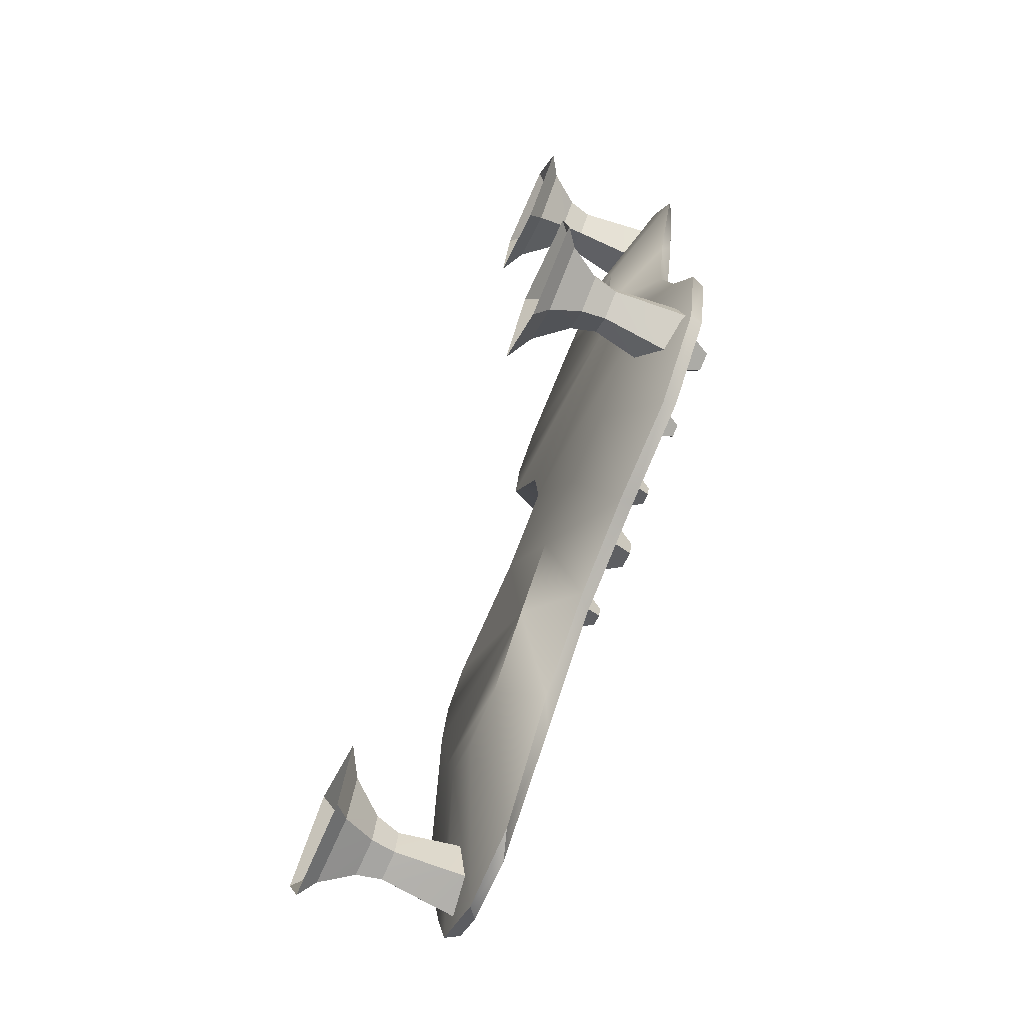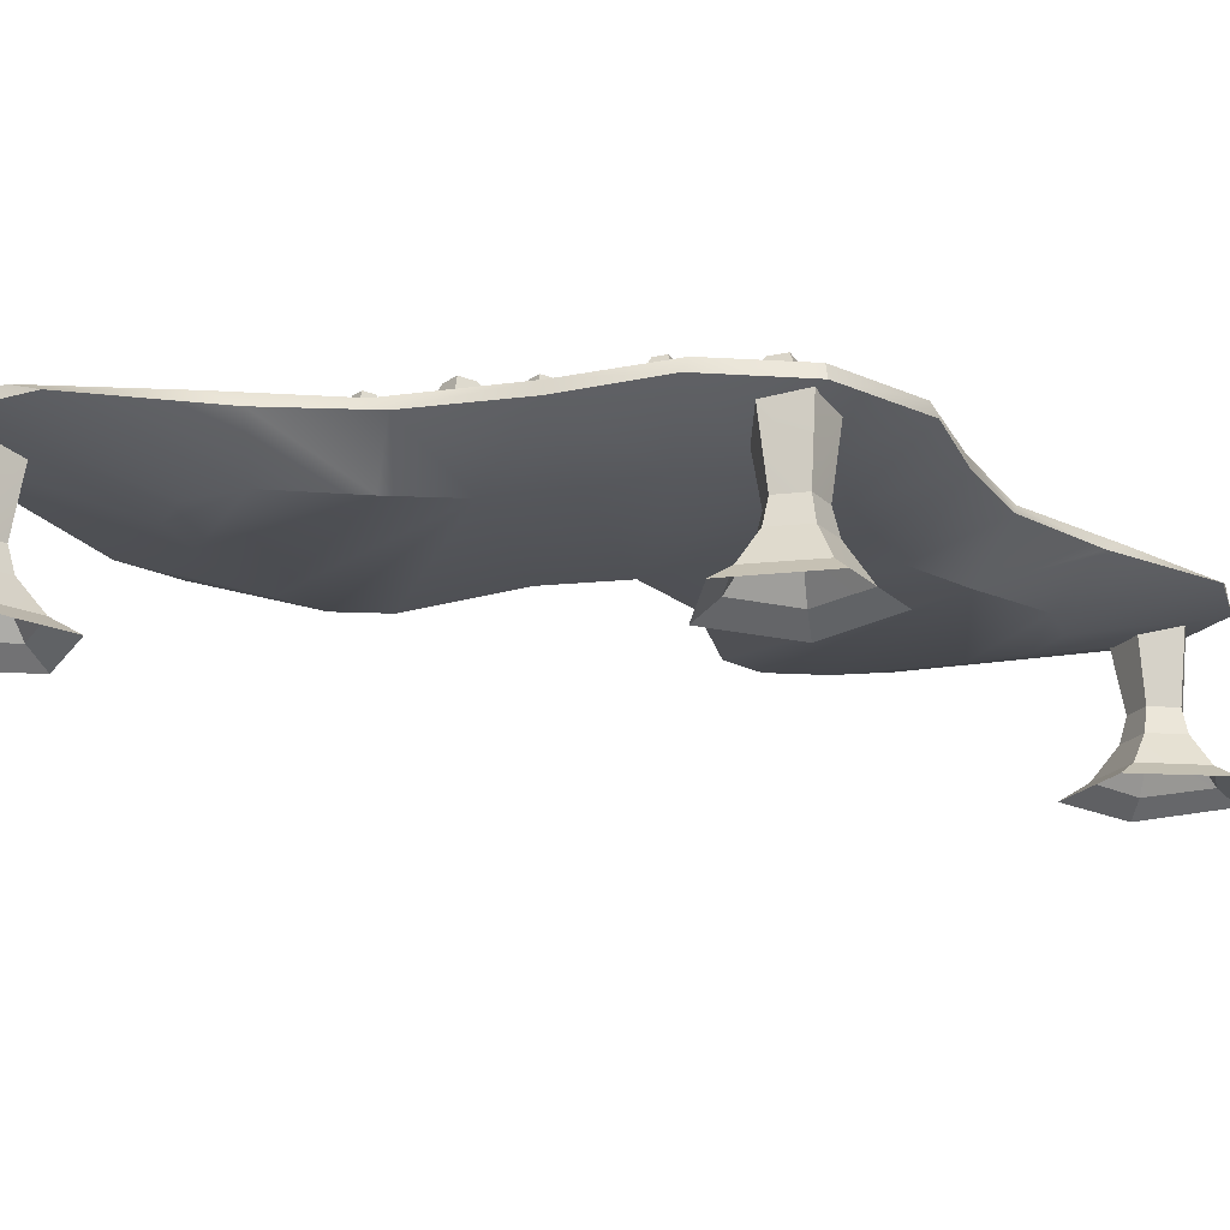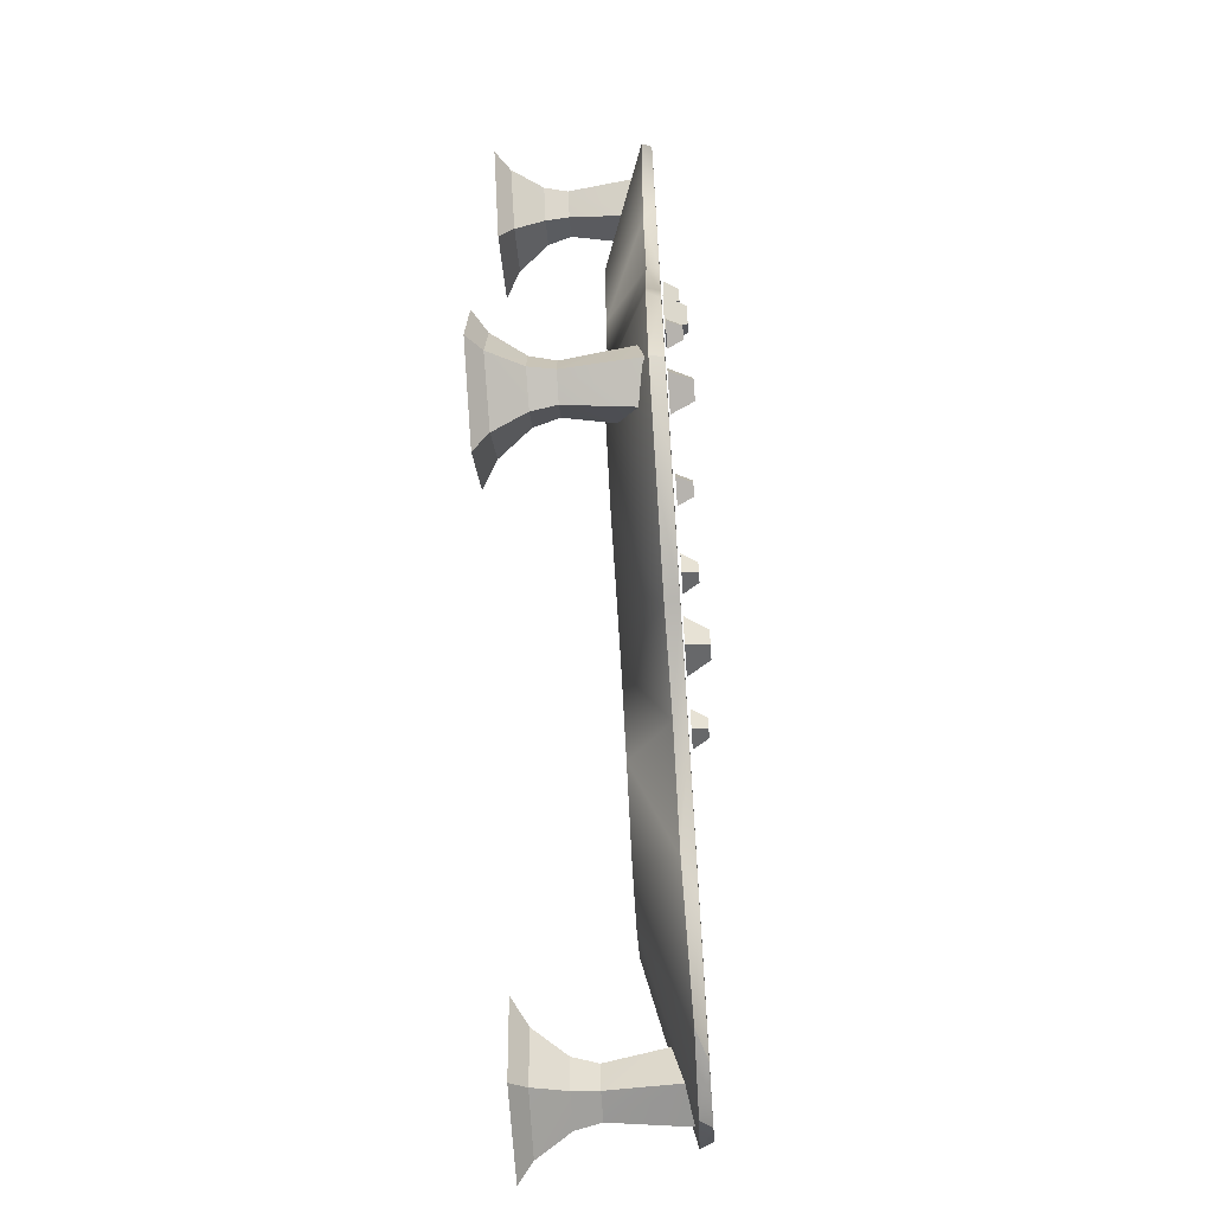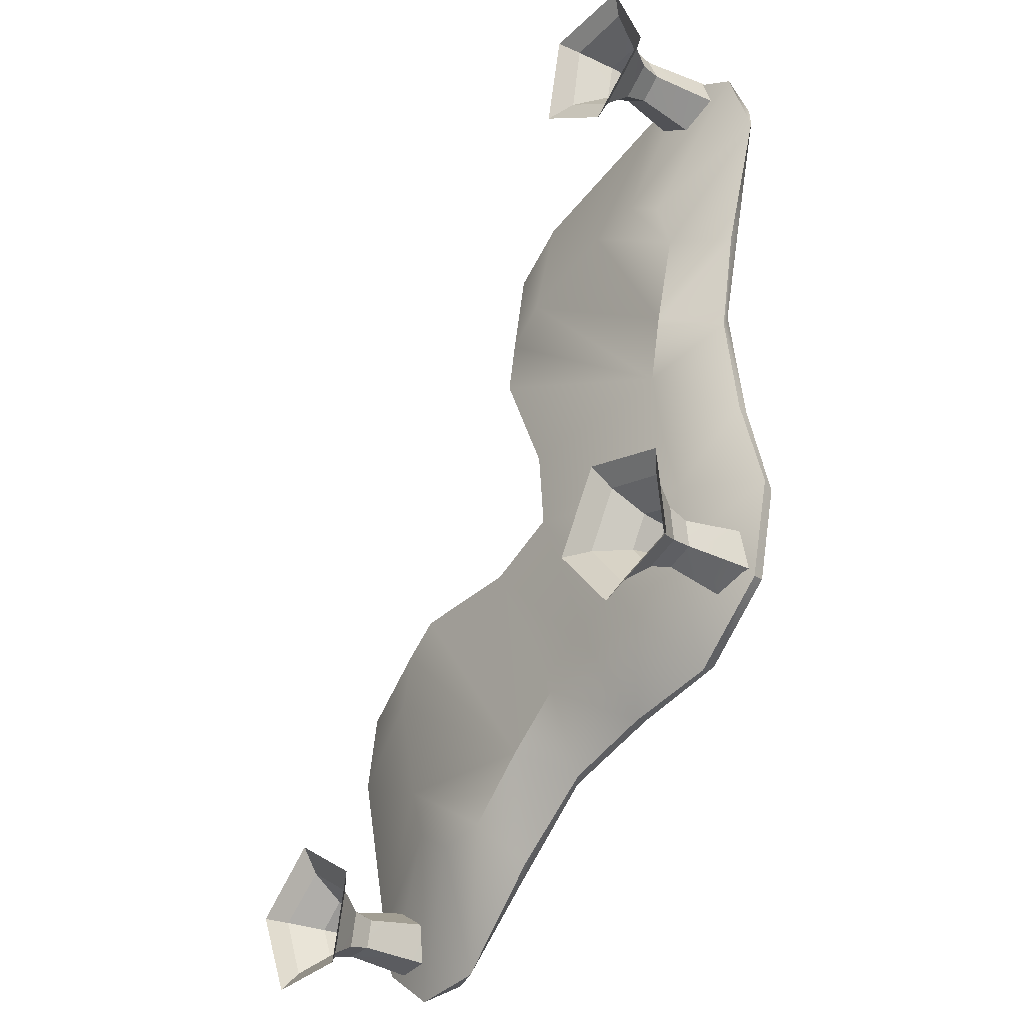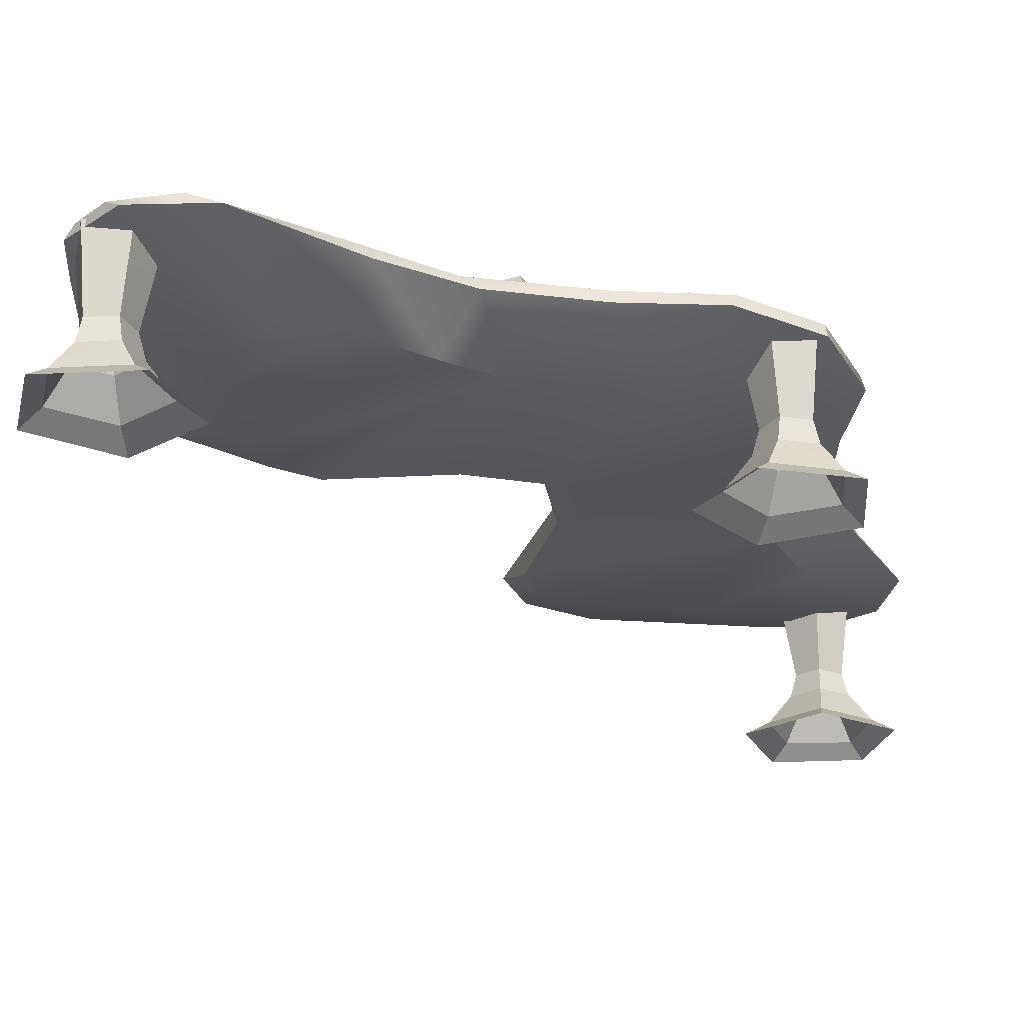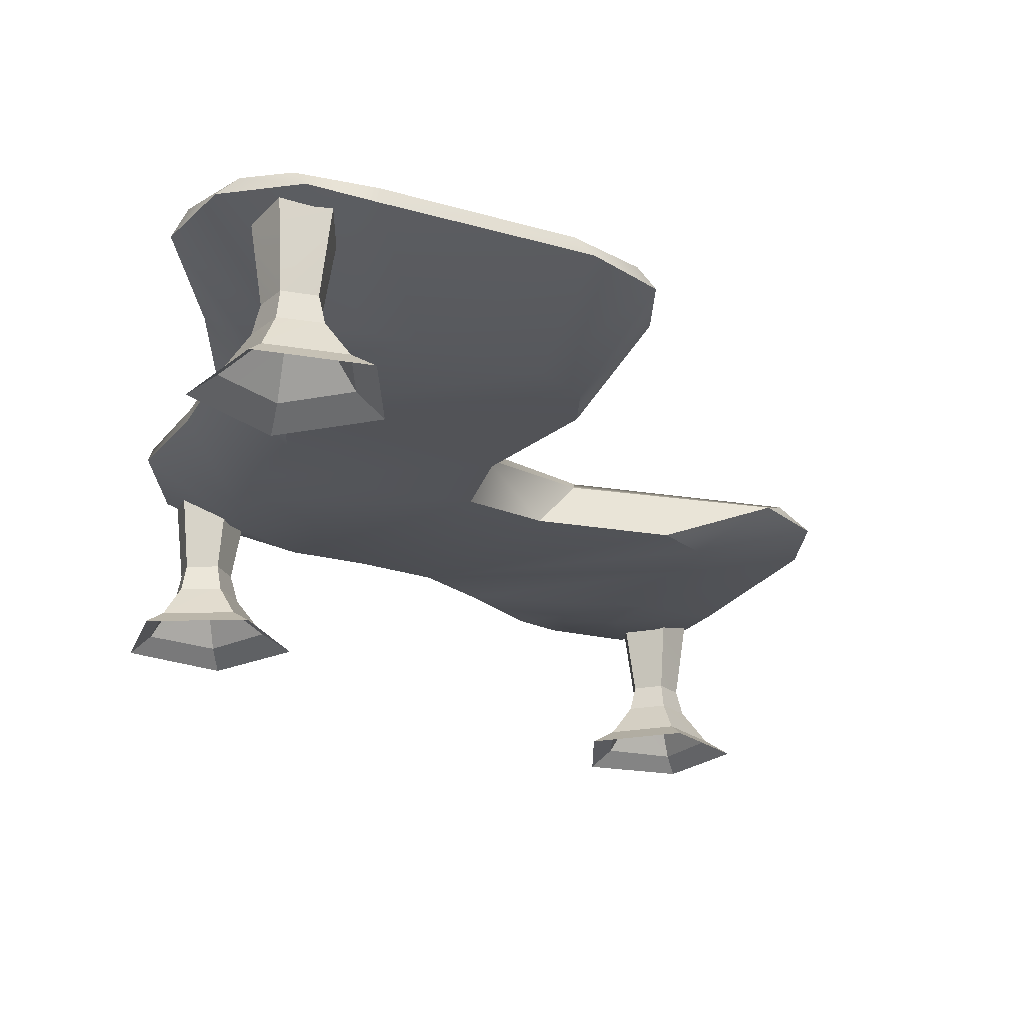
<metadata>
{"format":"obj","ext":"obj","renderer":"f3d","projection":"perspective","resolution":1024,"background":"white","views":[{"elev":-72.9,"azim":65.8,"up":"+Z"},{"elev":-19.1,"azim":96.0,"up":"+Y"},{"elev":-64.5,"azim":94.0,"up":"+Z"},{"elev":-27.5,"azim":50.9,"up":"+Z"},{"elev":-25.2,"azim":70.6,"up":"+Y"},{"elev":-22.3,"azim":-131.1,"up":"+Y"}]}
</metadata>
<code>
g default
v -14.55 0.8739 4.641
v -14.64 0.8739 4.548
v -14.6 0.9509 4.64
v -14.64 0.9509 4.594
v -14.64 0.9509 4.685
v -14.69 0.9509 4.639
v -14.64 0.8739 4.732
v -14.73 0.8739 4.638
v -14.5 0.868 4.27
v -14.63 0.868 4.131
v -14.56 0.9826 4.269
v -14.63 0.9826 4.2
v -14.63 0.9826 4.337
v -14.7 0.9826 4.268
v -14.63 0.868 4.405
v -14.77 0.868 4.267
v -14.46 0.8739 3.949
v -14.55 0.8739 3.855
v -14.51 0.9509 3.948
v -14.56 0.9509 3.902
v -14.56 0.9509 3.993
v -14.6 0.9509 3.947
v -14.56 0.8739 4.04
v -14.65 0.8739 3.946
v -14.5 0.8739 3.52
v -14.47 0.8739 3.395
v -14.46 0.9509 3.497
v -14.44 0.9509 3.435
v -14.4 0.9509 3.516
v -14.38 0.9509 3.454
v -14.38 0.8739 3.556
v -14.34 0.8739 3.431
v -14.66 0.868 3.106
v -14.61 0.868 2.92
v -14.6 0.9826 3.073
v -14.57 0.9826 2.981
v -14.51 0.9826 3.1
v -14.48 0.9826 3.008
v -14.48 0.868 3.161
v -14.42 0.868 2.975
v -14.96 0.8739 2.749
v -14.93 0.8739 2.625
v -14.92 0.9509 2.727
v -14.9 0.9509 2.665
v -14.86 0.9509 2.746
v -14.84 0.9509 2.683
v -14.84 0.8739 2.786
v -14.8 0.8739 2.661
v -15.85 0.8739 2.258
v -15.81 0.8739 2.384
v -15.87 0.9509 2.299
v -15.85 0.9509 2.361
v -15.93 0.9509 2.316
v -15.91 0.9509 2.379
v -15.97 0.8739 2.294
v -15.94 0.8739 2.419
v -15.5 0.868 2.397
v -15.45 0.868 2.583
v -15.53 0.9826 2.457
v -15.51 0.9826 2.55
v -15.62 0.9826 2.483
v -15.6 0.9826 2.576
v -15.68 0.868 2.45
v -15.63 0.868 2.636
v -15.2 0.8739 2.53
v -15.17 0.8739 2.655
v -15.23 0.9509 2.57
v -15.21 0.9509 2.633
v -15.29 0.9509 2.588
v -15.27 0.9509 2.65
v -15.33 0.8739 2.565
v -15.29 0.8739 2.691
v -14.73 0.5733 3.824
v -14.63 0.5733 3.457
v -16.09 0.5733 4.765
v -15.81 0.5733 4.139
v -15 0.5733 2.814
v -15.37 0.5733 2.727
v -16.18 0.5733 3.496
v -16.86 0.5733 3.433
v -14.7 0.5733 3.091
v -15.77 0.5733 3.707
v -14.8 0.5733 4.228
v -16.04 0.5733 5.042
v -15.71 0.5733 2.611
v -17.06 0.5733 3.271
v -14.73 0.5733 4.598
v -14.61 0.5733 5.063
v -15.82 0.5733 5.228
v -15.24 0.5733 5.425
v -16.04 0.5733 2.339
v -16.38 0.5733 2.003
v -17.13 0.5733 2.969
v -17.01 0.5733 2.366
v -14.71 0.5733 5.353
v -14.94 0.5733 5.487
v -16.68 0.5733 1.941
v -16.91 0.5733 2.075
v -14.36 0.8603 3.912
v -14.34 0.7889 3.916
v -14.21 0.8603 3.361
v -14.18 0.7905 3.388
v -16.27 0.8603 5.45
v -16.31 0.8092 5.315
v -15.78 0.8603 4.41
v -15.83 0.8099 4.356
v -15.25 0.8603 2.358
v -15.25 0.7889 2.341
v -14.71 0.8603 2.496
v -14.72 0.7905 2.464
v -17.54 0.8603 3.245
v -17.45 0.8091 3.347
v -16.4 0.8603 3.332
v -16.38 0.81 3.406
v -14.32 0.8603 2.872
v -14.3 0.7886 2.863
v -15.8 0.8603 3.729
v -15.84 0.8008 3.75
v -14.46 0.8603 4.587
v -14.43 0.7945 4.504
v -16.12 0.8603 5.787
v -16.23 0.8041 5.71
v -15.83 0.8603 2.154
v -15.75 0.7942 2.163
v -17.75 0.8603 2.983
v -17.73 0.8044 3.111
v -14.32 0.8603 5.196
v -14.33 0.7918 5.033
v -14.19 0.8603 5.899
v -14.13 0.806 5.745
v -15.82 0.8603 5.966
v -15.91 0.793 5.947
v -14.94 0.8603 6.226
v -14.95 0.7874 6.236
v -16.35 0.8603 1.687
v -16.21 0.792 1.775
v -16.89 0.8603 1.221
v -16.73 0.806 1.245
v -17.77 0.8603 2.593
v -17.79 0.7938 2.682
v -17.55 0.8603 1.708
v -17.56 0.7874 1.706
v -14.37 0.8603 6.197
v -14.28 0.8005 6.153
v -14.59 0.8603 6.285
v -14.63 0.7933 6.322
v -17.24 0.8603 1.23
v -17.16 0.8005 1.173
v -17.42 0.8603 1.369
v -17.48 0.7933 1.391
v -14.4 0.8014 6.065
v -14.58 0.7464 5.915
v -14.78 0.7464 6.033
v -14.73 0.8014 6.255
v -14.5 0.8355 6.274
v -14.6 0.7862 6.108
v -14.19 -0.006506 5.997
v -14.57 -0.006506 5.657
v -15.01 -0.006506 5.914
v -14.9 -0.006506 6.412
v -14.39 -0.006506 6.463
v -14.46 0.378 6.085
v -14.58 0.378 5.979
v -14.72 0.378 6.059
v -14.68 0.378 6.214
v -14.53 0.378 6.229
v -14.53 0.8014 2.809
v -14.68 0.7464 2.978
v -14.56 0.7464 3.181
v -14.34 0.8014 3.137
v -14.32 0.8355 2.908
v -14.48 0.7862 3.003
v -14.59 -0.006506 2.59
v -14.94 -0.006506 2.966
v -14.68 -0.006506 3.409
v -14.18 -0.006506 3.306
v -14.13 -0.006506 2.8
v -14.51 0.378 2.868
v -14.61 0.378 2.985
v -14.54 0.378 3.123
v -14.38 0.378 3.091
v -14.36 0.378 2.933
v -17.44 0.8034 1.568
v -17.27 0.7484 1.719
v -17.06 0.7484 1.602
v -17.11 0.8034 1.38
v -17.34 0.8375 1.359
v -17.24 0.7882 1.525
v -17.66 -0.00452 1.636
v -17.28 -0.00452 1.976
v -16.84 -0.00452 1.722
v -16.94 -0.00452 1.223
v -17.45 -0.00452 1.17
v -17.38 0.3799 1.549
v -17.26 0.3799 1.655
v -17.12 0.3799 1.576
v -17.16 0.3799 1.421
v -17.31 0.3799 1.404
v -14.43 0.2462 6.074
v -14.31 0.07339 6.035
v -14.58 0.2454 5.941
v -14.57 0.0768 5.802
v -14.75 0.2454 6.042
v -14.88 0.0768 5.979
v -14.71 0.2462 6.237
v -14.81 0.07339 6.326
v -14.51 0.2441 6.257
v -14.45 0.06947 6.367
v -14.52 0.2462 2.835
v -14.56 0.07339 2.71
v -14.65 0.2454 2.983
v -14.79 0.0768 2.975
v -14.55 0.2454 3.157
v -14.62 0.0768 3.28
v -14.36 0.2462 3.116
v -14.27 0.07339 3.213
v -14.33 0.2441 2.917
v -14.22 0.06947 2.855
v -17.41 0.2482 1.559
v -17.54 0.07537 1.598
v -17.26 0.2474 1.693
v -17.27 0.07879 1.831
v -17.09 0.2474 1.593
v -16.97 0.07879 1.656
v -17.13 0.2482 1.397
v -17.03 0.07537 1.309
v -17.33 0.2461 1.376
v -17.39 0.07146 1.266
g Table_3:Table_1
f 1 2 3
f 3 2 4
f 3 4 5
f 5 4 6
f 5 6 7
f 7 6 8
f 2 8 4
f 4 8 6
f 7 1 5
f 5 1 3
f 9 10 11
f 11 10 12
f 11 12 13
f 13 12 14
f 13 14 15
f 15 14 16
f 10 16 12
f 12 16 14
f 15 9 13
f 13 9 11
f 17 18 19
f 19 18 20
f 19 20 21
f 21 20 22
f 21 22 23
f 23 22 24
f 18 24 20
f 20 24 22
f 23 17 21
f 21 17 19
f 25 27 26
f 26 27 28
f 27 29 28
f 28 29 30
f 29 31 30
f 30 31 32
f 26 28 32
f 32 28 30
f 31 29 25
f 25 29 27
f 33 35 34
f 34 35 36
f 35 37 36
f 36 37 38
f 37 39 38
f 38 39 40
f 34 36 40
f 40 36 38
f 39 37 33
f 33 37 35
f 41 43 42
f 42 43 44
f 43 45 44
f 44 45 46
f 45 47 46
f 46 47 48
f 42 44 48
f 48 44 46
f 47 45 41
f 41 45 43
f 49 51 50
f 50 51 52
f 51 53 52
f 52 53 54
f 53 55 54
f 54 55 56
f 50 52 56
f 56 52 54
f 55 53 49
f 49 53 51
f 57 59 58
f 58 59 60
f 59 61 60
f 60 61 62
f 61 63 62
f 62 63 64
f 58 60 64
f 64 60 62
f 63 61 57
f 57 61 59
f 65 67 66
f 66 67 68
f 67 69 68
f 68 69 70
f 69 71 70
f 70 71 72
f 66 68 72
f 72 68 70
f 71 69 65
f 65 69 67
f 95 96 88
f 96 90 88
f 88 90 87
f 90 89 87
f 87 89 83
f 89 84 83
f 84 75 83
f 75 76 83
f 76 82 83
f 83 82 73
f 73 82 74
f 74 82 81
f 81 82 77
f 77 82 78
f 82 79 78
f 78 79 85
f 85 79 91
f 79 80 91
f 80 86 91
f 86 93 91
f 93 94 91
f 91 94 92
f 94 98 92
f 98 97 92
f 100 102 99
f 99 102 101
f 100 99 120
f 120 99 119
f 102 116 101
f 101 116 115
f 104 122 103
f 103 122 121
f 103 105 104
f 104 105 106
f 105 117 106
f 106 117 118
f 108 124 107
f 107 124 123
f 108 107 110
f 110 107 109
f 110 109 116
f 116 109 115
f 111 112 113
f 113 112 114
f 112 111 126
f 126 111 125
f 113 114 117
f 117 114 118
f 120 119 128
f 128 119 127
f 122 132 121
f 121 132 131
f 124 136 123
f 123 136 135
f 126 125 140
f 140 125 139
f 128 127 130
f 130 127 129
f 130 129 144
f 144 129 143
f 132 134 131
f 131 134 133
f 134 146 133
f 133 146 145
f 136 138 135
f 135 138 137
f 138 148 137
f 137 148 147
f 140 139 142
f 142 139 141
f 142 141 150
f 150 141 149
f 144 143 146
f 146 143 145
f 148 150 147
f 147 150 149
f 101 105 99
f 99 105 103
f 109 107 113
f 113 107 111
f 105 101 117
f 117 101 115
f 115 109 117
f 117 109 113
f 119 121 127
f 127 121 131
f 107 123 111
f 111 123 125
f 131 133 127
f 127 133 129
f 139 135 141
f 141 135 137
f 133 145 129
f 129 145 143
f 141 137 149
f 149 137 147
f 123 135 125
f 125 135 139
f 99 103 119
f 119 103 121
f 102 100 74
f 74 100 73
f 104 106 75
f 75 106 76
f 110 77 108
f 108 77 78
f 112 80 114
f 114 80 79
f 116 102 81
f 81 102 74
f 106 118 76
f 76 118 82
f 116 81 110
f 110 81 77
f 114 79 118
f 118 79 82
f 120 83 100
f 100 83 73
f 122 104 84
f 84 104 75
f 124 108 85
f 85 108 78
f 126 86 112
f 112 86 80
f 130 88 128
f 128 88 87
f 134 132 90
f 90 132 89
f 138 136 92
f 92 136 91
f 142 94 140
f 140 94 93
f 144 95 130
f 130 95 88
f 146 134 96
f 96 134 90
f 146 96 144
f 144 96 95
f 148 138 97
f 97 138 92
f 150 98 142
f 142 98 94
f 150 148 98
f 98 148 97
f 136 124 91
f 91 124 85
f 140 93 126
f 126 93 86
f 128 87 120
f 120 87 83
f 132 122 89
f 89 122 84
f 163 152 162
f 162 152 151
f 163 164 152
f 152 164 153
f 164 165 153
f 153 165 154
f 165 166 154
f 154 166 155
f 162 151 166
f 166 151 155
f 151 152 156
f 152 153 156
f 153 154 156
f 154 155 156
f 155 151 156
f 179 168 178
f 178 168 167
f 179 180 168
f 168 180 169
f 180 181 169
f 169 181 170
f 181 182 170
f 170 182 171
f 178 167 182
f 182 167 171
f 167 168 172
f 168 169 172
f 169 170 172
f 170 171 172
f 171 167 172
f 195 184 194
f 194 184 183
f 195 196 184
f 184 196 185
f 196 197 185
f 185 197 186
f 197 198 186
f 186 198 187
f 194 183 198
f 198 183 187
f 183 184 188
f 184 185 188
f 185 186 188
f 186 187 188
f 187 183 188
f 199 200 201
f 201 200 202
f 200 199 208
f 208 199 207
f 201 202 203
f 203 202 204
f 204 206 203
f 203 206 205
f 206 208 205
f 205 208 207
f 209 210 211
f 211 210 212
f 210 209 218
f 218 209 217
f 211 212 213
f 213 212 214
f 214 216 213
f 213 216 215
f 216 218 215
f 215 218 217
f 219 220 221
f 221 220 222
f 220 219 228
f 228 219 227
f 221 222 223
f 223 222 224
f 224 226 223
f 223 226 225
f 226 228 225
f 225 228 227
f 200 157 202
f 202 157 158
f 204 202 159
f 159 202 158
f 206 204 160
f 160 204 159
f 208 206 161
f 161 206 160
f 208 161 200
f 200 161 157
f 201 163 199
f 199 163 162
f 201 203 163
f 163 203 164
f 203 205 164
f 164 205 165
f 205 207 165
f 165 207 166
f 199 162 207
f 207 162 166
f 210 173 212
f 212 173 174
f 214 212 175
f 175 212 174
f 216 214 176
f 176 214 175
f 218 216 177
f 177 216 176
f 218 177 210
f 210 177 173
f 211 179 209
f 211 213 179
f 179 213 180
f 213 215 180
f 180 215 181
f 215 217 181
f 181 217 182
f 209 178 217
f 217 178 182
f 220 189 222
f 222 189 190
f 224 222 191
f 191 222 190
f 226 224 192
f 192 224 191
f 228 226 193
f 193 226 192
f 228 193 220
f 220 193 189
f 221 195 219
f 219 195 194
f 221 223 195
f 195 223 196
f 223 225 196
f 196 225 197
f 225 227 197
f 197 227 198
f 219 194 227
f 227 194 198
f 178 209 179

</code>
